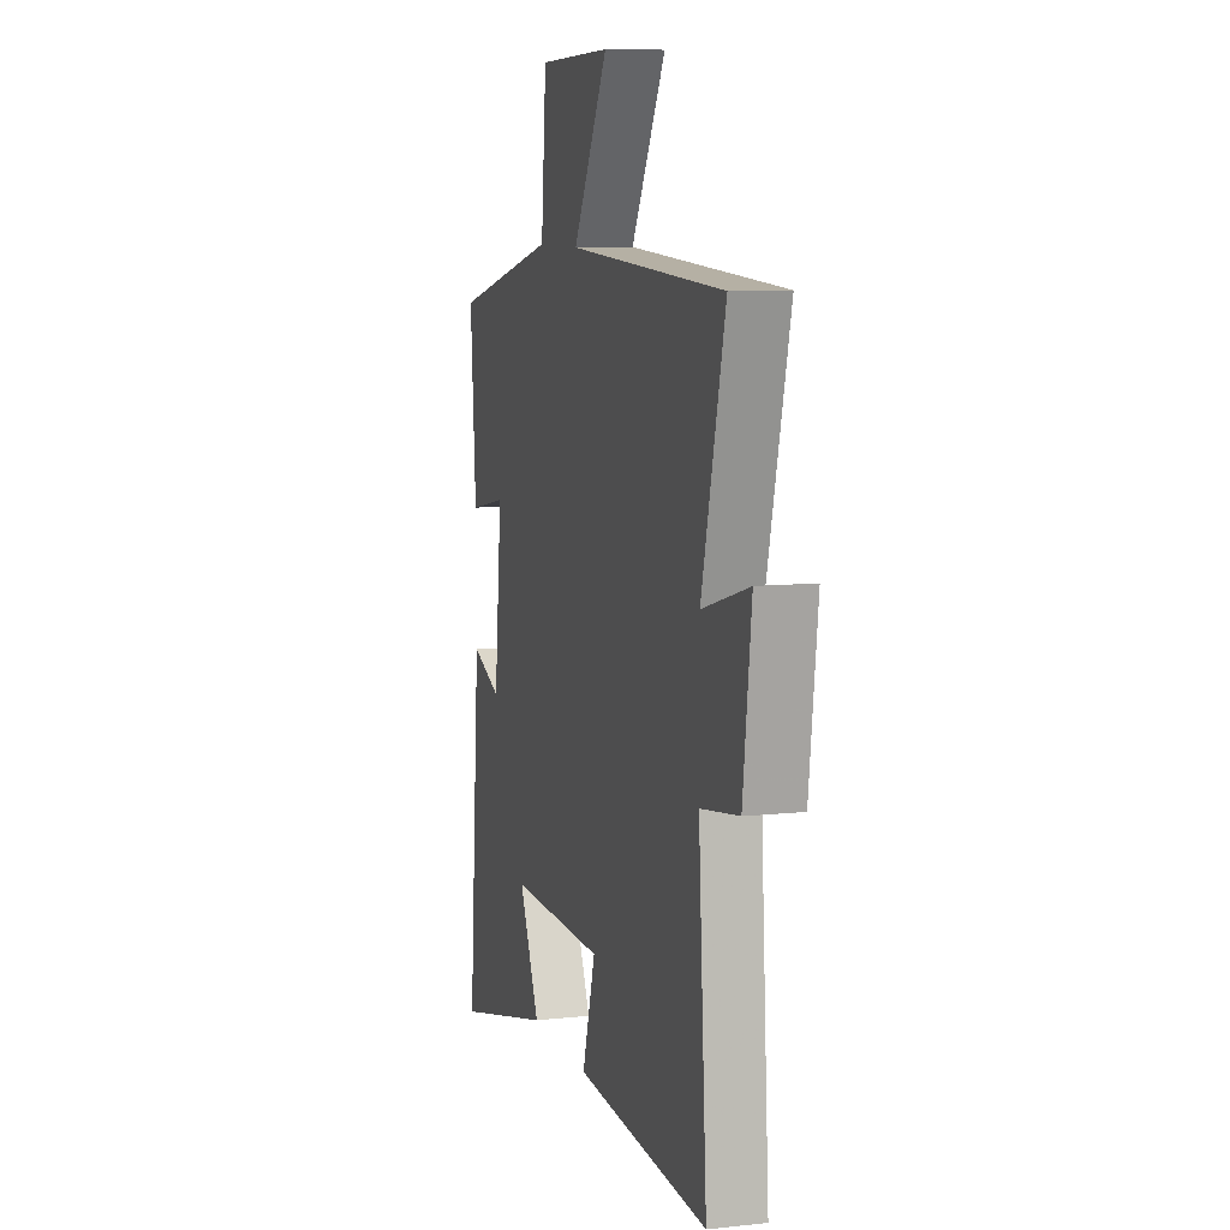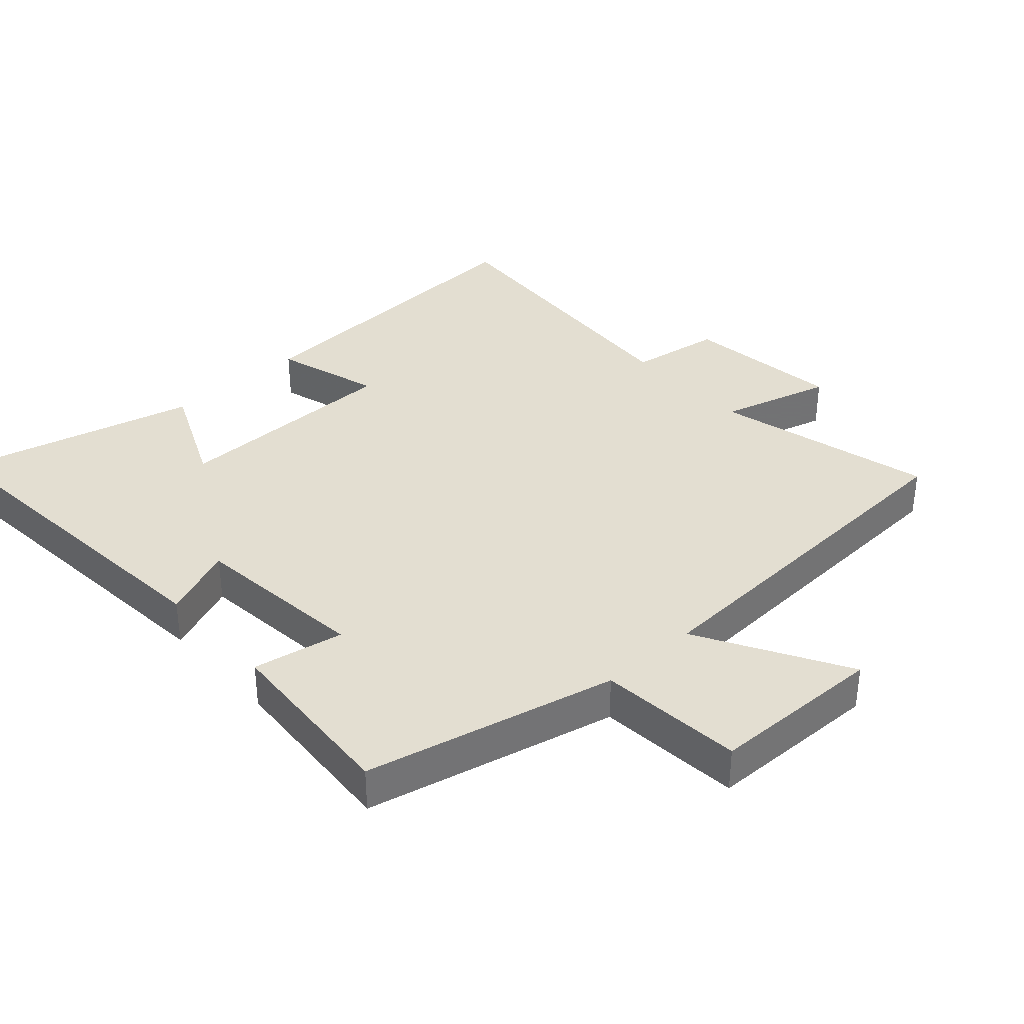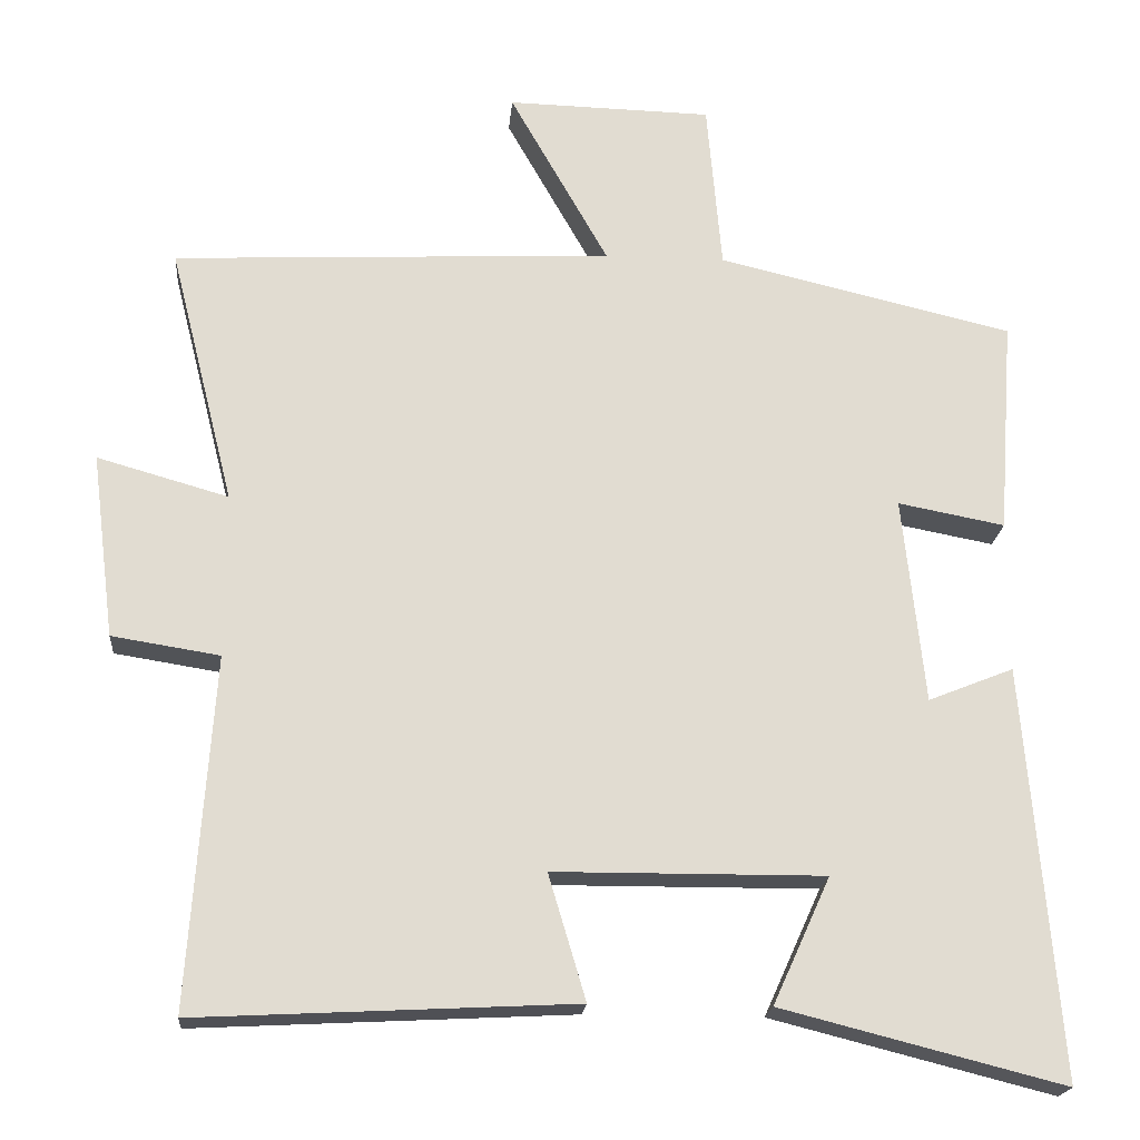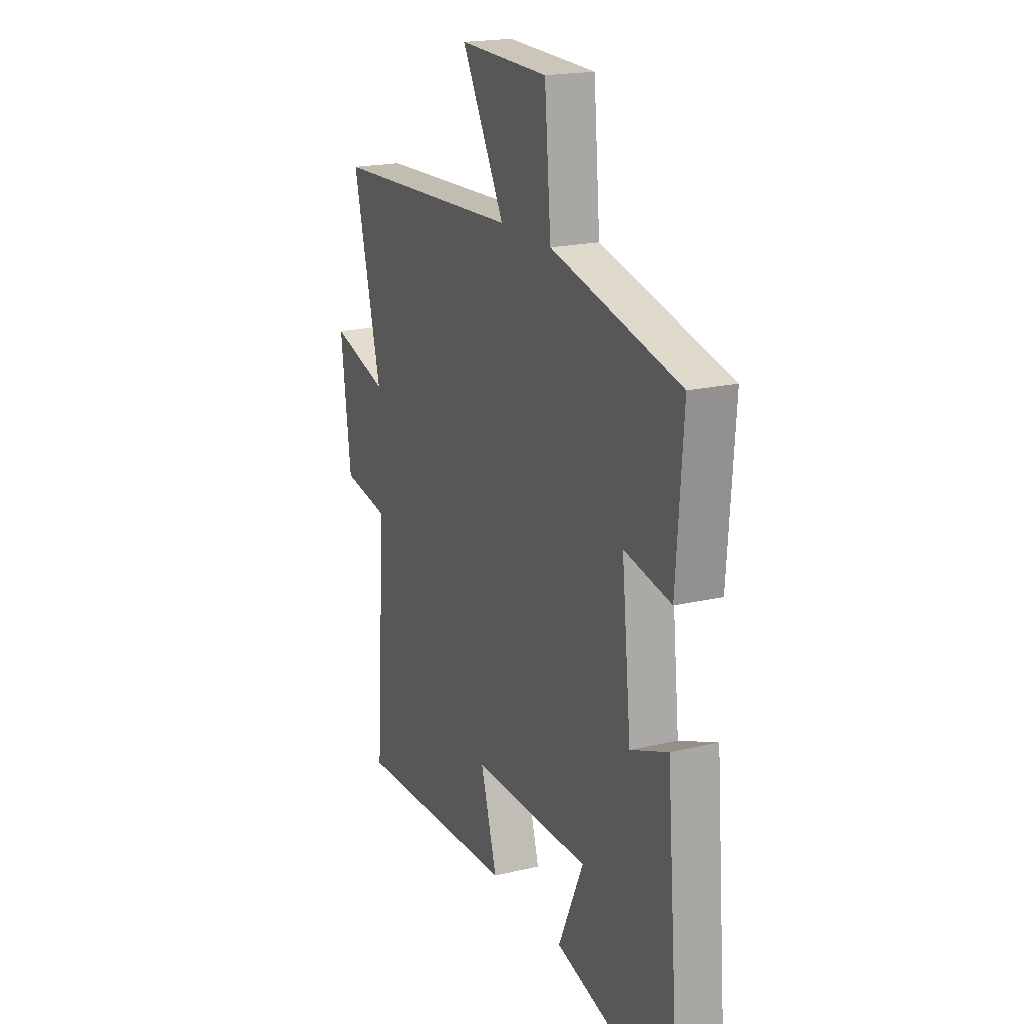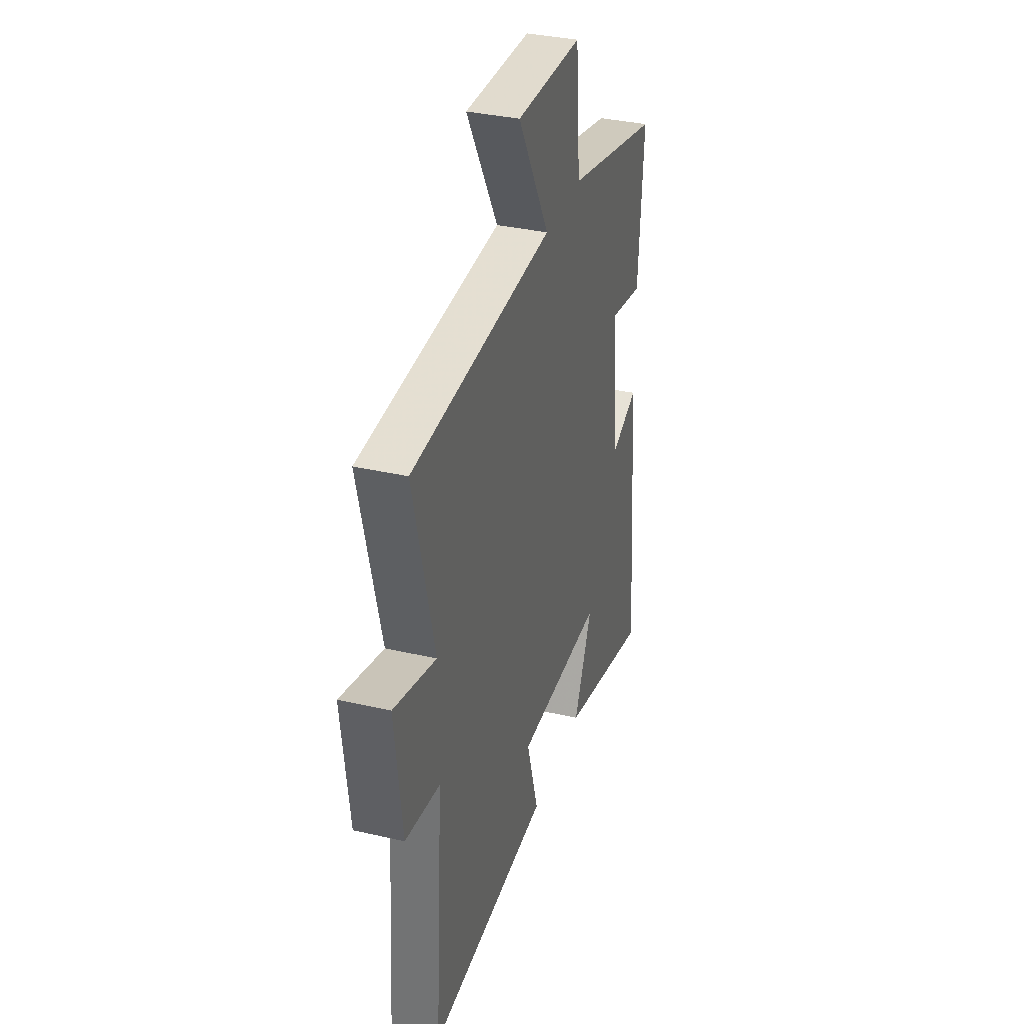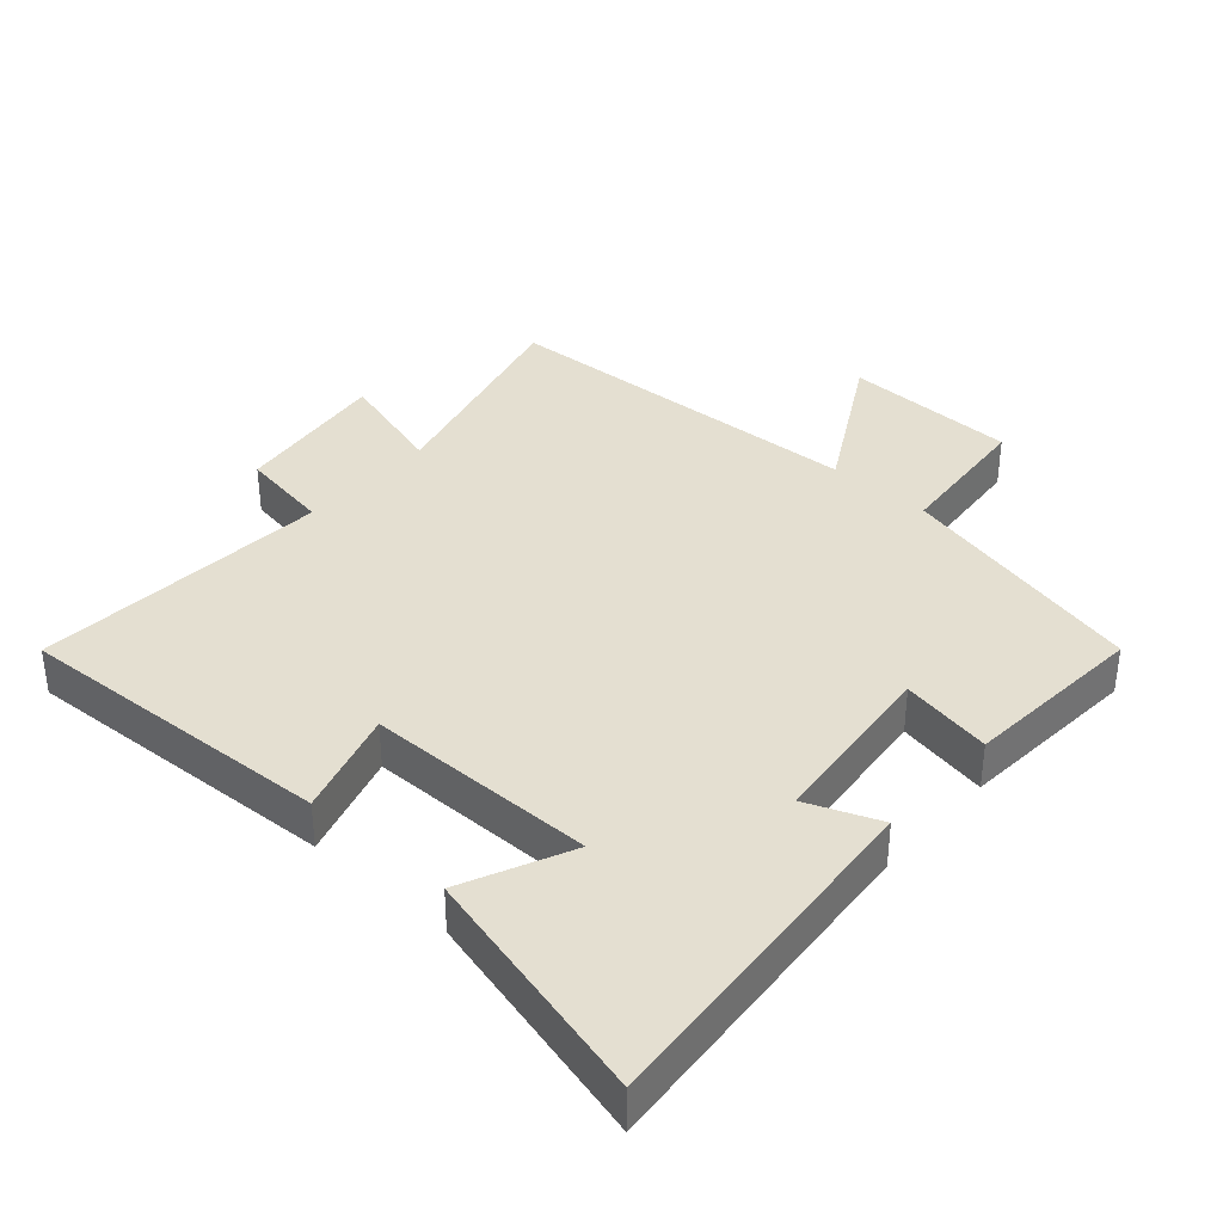
<metadata>
{"format":"obj","ext":"obj","renderer":"f3d","projection":"perspective","resolution":1024,"background":"white","views":[{"elev":8.8,"azim":73.8,"up":"+Z"},{"elev":36.2,"azim":-42.2,"up":"+Y"},{"elev":-20.0,"azim":175.1,"up":"+Z"},{"elev":19.5,"azim":-113.9,"up":"+Z"},{"elev":34.9,"azim":107.1,"up":"+Z"},{"elev":36.7,"azim":-138.4,"up":"+Y"}]}
</metadata>
<code>
v 0.531 0.07 -0.525
v 0.045 0.07 -0.5
v 0.093 0.07 -0.339
v -0.255 0.07 -0.337
v -0.181 0.07 -0.5
v -0.544 0.07 -0.592
v -0.5 0.07 -0.063
v -0.39 0.07 -0.107
v -0.362 0.07 0.159
v -0.5 0.07 0.133
v -0.52 0.07 0.411
v -0.139 0.07 0.5
v -0.12 0.07 0.719
v 0.144 0.07 0.725
v 0.017 0.07 0.5
v 0.584 0.07 0.472
v 0.5 0.07 0.139
v 0.669 0.07 0.187
v 0.639 0.07 -0.051
v 0.5 0.07 -0.073
v 0.531 0 -0.525
v 0.045 0 -0.5
v 0.093 0 -0.339
v -0.255 0 -0.337
v -0.181 0 -0.5
v -0.544 0 -0.592
v -0.5 0 -0.063
v -0.39 0 -0.107
v -0.362 0 0.159
v -0.5 0 0.133
v -0.52 0 0.411
v -0.139 0 0.5
v -0.12 0 0.719
v 0.144 0 0.725
v 0.017 0 0.5
v 0.584 0 0.472
v 0.5 0 0.139
v 0.669 0 0.187
v 0.639 0 -0.051
v 0.5 0 -0.073
f 17 18 19 20
f 15 16 17
f 15 17 20
f 12 13 14 15
f 11 12 15
f 10 11 15
f 9 10 15
f 15 20 1
f 9 15 1
f 8 9 1
f 6 7 8
f 5 6 8
f 4 5 8
f 3 4 8
f 1 2 3
f 1 3 8
f 40 39 38 37
f 37 36 35
f 40 37 35
f 35 34 33 32
f 35 32 31
f 35 31 30
f 35 30 29
f 21 40 35
f 21 35 29
f 21 29 28
f 28 27 26
f 28 26 25
f 28 25 24
f 28 24 23
f 23 22 21
f 28 23 21
f 1 21 22 2
f 2 22 23 3
f 3 23 24 4
f 4 24 25 5
f 5 25 26 6
f 6 26 27 7
f 7 27 28 8
f 8 28 29 9
f 9 29 30 10
f 10 30 31 11
f 11 31 32 12
f 12 32 33 13
f 13 33 34 14
f 14 34 35 15
f 15 35 36 16
f 16 36 37 17
f 17 37 38 18
f 18 38 39 19
f 19 39 40 20
f 20 40 21 1

</code>
